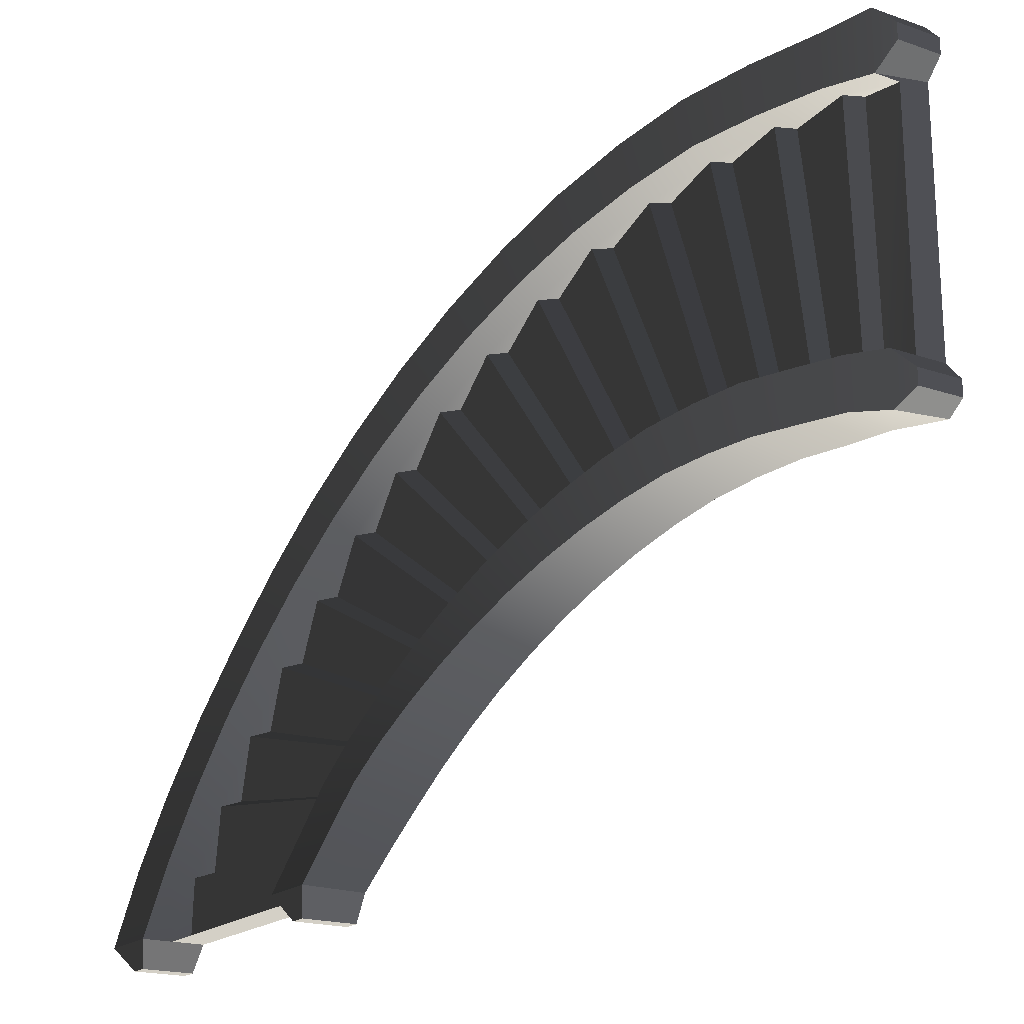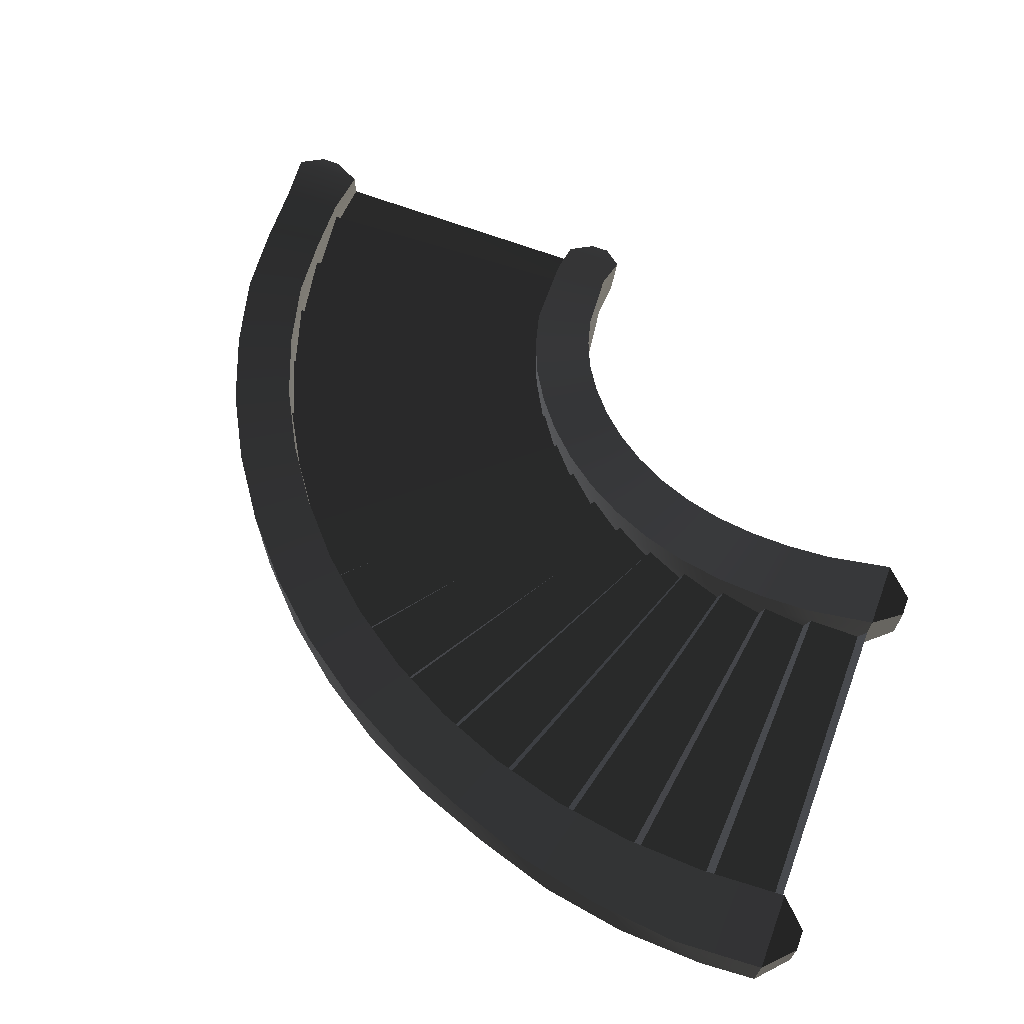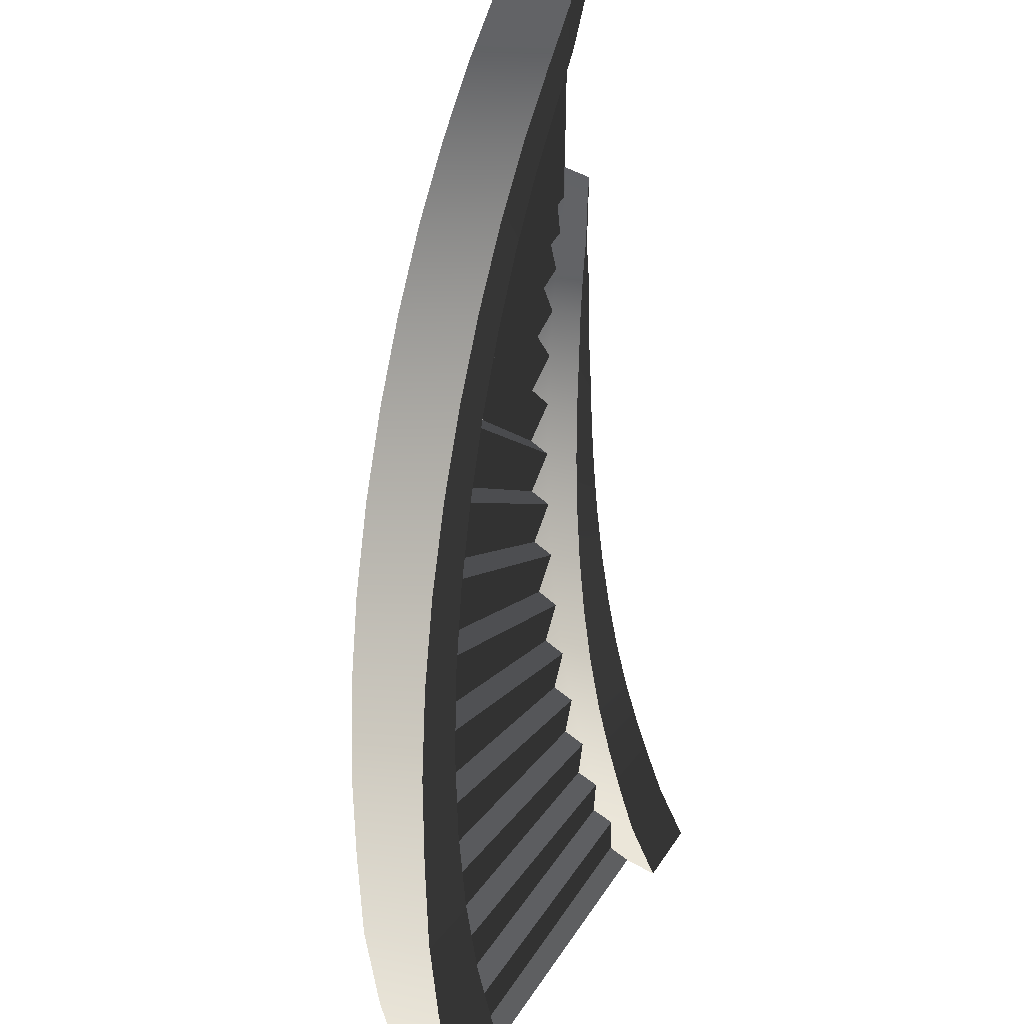
<metadata>
{"format":"obj","ext":"obj","renderer":"f3d","projection":"perspective","resolution":1024,"background":"white","views":[{"elev":-19.4,"azim":-122.5,"up":"+Z"},{"elev":69.7,"azim":109.9,"up":"+Y"},{"elev":49.6,"azim":122.3,"up":"+Z"}]}
</metadata>
<code>
v 10 4.568 -10
v 9.652 4.568 -10.32
v 10 5.393 -10
v 9.652 5.252 -10.32
v 10 5.393 -10
v 9.652 5.252 -10.32
v 9.133 5.393 -10
v 9.413 5.252 -10.32
v 9.133 5.393 -10
v 9.413 5.252 -10.32
v 9.133 4.568 -10
v 9.413 4.568 -10.32
v 9.133 4.568 -10
v 9.413 4.568 -10.32
v 10 4.568 -10
v 9.652 4.568 -10.32
v 5.678 5.393 -10
v 5.402 5.252 -10.32
v 4.938 5.393 -10
v 5.184 5.252 -10.32
v 4.938 5.393 -10
v 5.184 5.252 -10.32
v 5 4.568 -10
v 5.184 4.568 -10.32
v 5 4.568 -10
v 5.184 4.568 -10.32
v 5.678 4.568 -10
v 5.402 4.568 -10.32
v 5.678 4.568 -10
v 5.402 4.568 -10.32
v 5.678 5.393 -10
v 5.402 5.252 -10.32
v -4.741e-06 0.8243 -0.8672
v -0.2436 0.6588 -0.4887
v -7.629e-06 0.8243 -9.537e-06
v -0.2436 0.6588 -0.2593
v -7.629e-06 0.8243 -9.537e-06
v -0.2436 0.6588 -0.2593
v -7.629e-06 1.085e-07 -1.422e-11
v -0.2436 -2.712e-08 -0.2593
v -7.629e-06 1.085e-07 -1.422e-11
v -0.2436 -2.712e-08 -0.2593
v -4.978e-06 1.085e-07 -0.7403
v -0.2436 -2.712e-08 -0.4887
v -4.978e-06 1.085e-07 -0.7403
v -0.2436 -2.712e-08 -0.4887
v -4.741e-06 0.8243 -0.8672
v -0.2436 0.6588 -0.4887
v 1.186e-05 1.085e-07 -5
v -0.2435 -2.712e-08 -4.822
v 1.198e-05 0.8243 -5.062
v -0.2435 0.6588 -4.822
v 1.198e-05 0.8243 -5.062
v -0.2435 0.6588 -4.822
v 9.328e-06 0.8243 -4.322
v -0.2435 0.6588 -4.598
v 9.328e-06 0.8243 -4.322
v -0.2435 0.6588 -4.598
v 9.328e-06 1.085e-07 -4.322
v -0.2435 -2.712e-08 -4.598
v 9.328e-06 1.085e-07 -4.322
v -0.2435 -2.712e-08 -4.598
v 1.186e-05 1.085e-07 -5
v -0.2435 -2.712e-08 -4.822
v 1.092 1.044 -4.351
v 1.033 0.7739 -4.299
v 1.589 1.044 -0.9092
v 1.491 0.7739 -0.9014
v 2.195 1.611 -4.553
v 2.139 1.341 -4.533
v 3.403 1.611 -1.317
v 3.311 1.341 -1.283
v 3.213 2.178 -5.042
v 3.163 1.907 -5.01
v 5.078 2.178 -2.134
v 4.995 1.907 -2.081
v 4.101 2.745 -5.755
v 4.058 2.474 -5.713
v 6.538 2.745 -3.307
v 6.468 2.474 -3.238
v 4.818 3.312 -6.639
v 4.785 3.041 -6.589
v 7.717 3.312 -4.761
v 7.663 3.041 -4.679
v 5.332 3.878 -7.655
v 5.31 3.608 -7.599
v 8.562 3.878 -6.433
v 8.527 3.608 -6.341
v 5.619 4.445 -8.757
v 5.61 4.175 -8.698
v 9.035 4.445 -8.245
v 9.02 4.175 -8.147
v 5.678 5 -10
v 5.678 4.741 -9.919
v 9.133 5 -10
v 9.133 4.741 -9.919
v 9.328e-06 0.4437 -4.322
v 0.4647 0.4905 -4.235
v 0.5245 0.7611 -4.298
v 0.5245 0.7611 -4.298
v 0.4647 0.4905 -4.235
v 0.6552 0.7611 -0.8293
v 0.5568 0.4905 -0.8169
v 1.651 1.328 -4.403
v 1.593 1.057 -4.389
v 2.508 1.328 -1.057
v 2.413 1.057 -1.033
v 2.718 1.895 -4.76
v 2.664 1.624 -4.734
v 4.263 1.895 -1.671
v 4.175 1.624 -1.627
v 3.676 2.461 -5.375
v 3.629 2.191 -5.338
v 5.839 2.461 -2.682
v 5.762 2.191 -2.62
v 4.483 3.028 -6.178
v 4.445 2.758 -6.132
v 7.166 3.028 -4.003
v 7.104 2.758 -3.927
v 5.102 3.595 -7.134
v 5.074 3.324 -7.08
v 8.184 3.595 -5.575
v 8.139 3.324 -5.487
v 5.505 4.162 -8.198
v 5.489 3.891 -8.141
v 8.847 4.162 -7.326
v 8.822 3.891 -7.231
v 3.676 2.461 -5.375
v 4.058 2.474 -5.713
v 4.101 2.745 -5.755
v 4.445 2.758 -6.132
v 4.483 3.028 -6.178
v 4.785 3.041 -6.589
v 4.818 3.312 -6.639
v 5.074 3.324 -7.08
v 5.102 3.595 -7.134
v 5.31 3.608 -7.599
v 5.332 3.878 -7.655
v 5.489 3.891 -8.141
v 5.505 4.162 -8.198
v 5.61 4.175 -8.698
v 5.619 4.445 -8.757
v 5.673 4.729 -9.324
v 5.678 4.741 -9.919
v 5.678 5 -10
v 5.671 4.458 -9.264
v 5.673 4.729 -9.324
v 5.671 4.458 -9.264
v 9.125 4.729 -9.178
v 9.12 4.458 -9.08
v 9.133 5 -10
v 9.133 4.568 -10
v 5.678 5 -10
v 5.678 4.568 -10
v 9.133 4.568 -10
v 10 4.568 -10
v 10 4.345 -9.359
v 5.678 4.568 -10
v 5 4.568 -10
v 4.971 4.251 -9.458
v 9.897 4.013 -8.345
v 4.901 3.967 -8.968
v 9.671 3.684 -7.345
v 4.813 3.684 -8.485
v 9.328 3.401 -6.37
v 4.675 3.401 -8.014
v 8.939 3.117 -5.431
v 4.486 3.117 -7.56
v 8.452 2.834 -4.539
v 4.251 2.834 -7.129
v 7.873 2.551 -3.703
v 3.972 2.551 -6.725
v 7.209 2.267 -2.934
v 3.651 2.267 -6.353
v 6.467 1.984 -2.239
v 3.292 1.984 -6.017
v 5.655 1.7 -1.628
v 2.9 1.7 -5.722
v 4.783 1.417 -1.106
v 2.478 1.417 -5.47
v 3.86 1.134 -0.6998
v 2.032 1.134 -5.284
v 2.897 0.8502 -0.3946
v 1.567 0.8502 -5.147
v 1.906 0.5668 -0.2096
v 1.087 0.5668 -5.076
v 0.8956 0.2984 -0.05716
v 0.5992 0.3092 -5.001
v -7.629e-06 1.085e-07 -1.422e-11
v -4.978e-06 1.085e-07 -0.7403
v 9.328e-06 1.085e-07 -4.322
v 1.186e-05 1.085e-07 -5
v -4.978e-06 1.085e-07 -0.7403
v -4.741e-06 0.4437 -0.8672
v 9.328e-06 1.085e-07 -4.322
v 9.328e-06 0.4437 -4.322
v 0.5568 0.4905 -0.8169
v 0.4647 0.4905 -4.235
v -4.741e-06 0.4437 -0.8672
v 9.328e-06 0.4437 -4.322
v 1.491 0.7739 -0.9014
v 1.033 0.7739 -4.299
v 0.6552 0.7611 -0.8293
v 0.5245 0.7611 -4.298
v 2.413 1.057 -1.033
v 1.593 1.057 -4.389
v 1.589 1.044 -0.9092
v 1.092 1.044 -4.351
v 2.508 1.328 -1.057
v 3.311 1.341 -1.283
v 1.651 1.328 -4.403
v 2.139 1.341 -4.533
v 4.175 1.624 -1.627
v 2.664 1.624 -4.734
v 3.403 1.611 -1.317
v 2.195 1.611 -4.553
v 4.995 1.907 -2.081
v 3.163 1.907 -5.01
v 4.263 1.895 -1.671
v 2.718 1.895 -4.76
v 5.078 2.178 -2.134
v 5.762 2.191 -2.62
v 3.213 2.178 -5.042
v 3.629 2.191 -5.338
v 5.839 2.461 -2.682
v 6.468 2.474 -3.238
v 3.676 2.461 -5.375
v 4.058 2.474 -5.713
v 6.538 2.745 -3.307
v 7.104 2.758 -3.927
v 4.101 2.745 -5.755
v 4.445 2.758 -6.132
v 7.663 3.041 -4.679
v 4.785 3.041 -6.589
v 7.166 3.028 -4.003
v 4.483 3.028 -6.178
v 8.139 3.324 -5.487
v 5.074 3.324 -7.08
v 7.717 3.312 -4.761
v 4.818 3.312 -6.639
v 8.184 3.595 -5.575
v 8.527 3.608 -6.341
v 5.102 3.595 -7.134
v 5.31 3.608 -7.599
v 8.562 3.878 -6.433
v 8.822 3.891 -7.231
v 5.332 3.878 -7.655
v 5.489 3.891 -8.141
v 9.02 4.175 -8.147
v 5.61 4.175 -8.698
v 8.847 4.162 -7.326
v 5.505 4.162 -8.198
v 9.035 4.445 -8.245
v 9.12 4.458 -9.08
v 5.619 4.445 -8.757
v 5.671 4.458 -9.264
v 9.125 4.729 -9.178
v 9.133 4.741 -9.919
v 5.673 4.729 -9.324
v 5.678 4.741 -9.919
v 9.413 4.568 -10.32
v 9.413 5.252 -10.32
v 9.652 4.568 -10.32
v 9.652 5.252 -10.32
v 10 5.109 -8.977
v 10 5.393 -10
v 9.133 5.393 -10
v 9.117 5.109 -9.022
v 9.841 4.826 -7.967
v 9.011 4.826 -8.09
v 9.575 4.542 -6.976
v 8.806 4.542 -7.175
v 9.193 4.259 -6.013
v 8.506 4.259 -6.287
v 8.767 3.976 -5.09
v 8.113 3.976 -5.436
v 8.245 3.692 -4.218
v 7.631 3.692 -4.631
v 7.634 3.409 -3.406
v 7.067 3.409 -3.882
v 6.939 3.125 -2.664
v 6.426 3.125 -3.198
v 6.17 2.842 -2
v 5.717 2.842 -2.585
v 5.334 2.559 -1.421
v 4.946 2.559 -2.051
v 4.442 2.275 -0.9342
v 4.122 2.275 -1.602
v 3.503 1.992 -0.5654
v 3.256 1.992 -1.263
v 2.528 1.708 -0.299
v 2.357 1.708 -1.019
v 1.583 1.412 -0.1787
v 1.489 1.412 -0.913
v 0.6754 1.074 -0.09511
v 0.6605 1.074 -0.8371
v -7.629e-06 0.8243 -9.537e-06
v -4.741e-06 0.8243 -0.8672
v -0.2436 -2.712e-08 -0.4887
v -0.2436 -2.712e-08 -0.2593
v -0.2436 0.6588 -0.4887
v -0.2436 0.6588 -0.2593
v 5.402 4.568 -10.32
v 5.184 4.568 -10.32
v 5.402 5.252 -10.32
v 5.184 5.252 -10.32
v -0.2435 -2.712e-08 -4.598
v -0.2435 0.6588 -4.598
v -0.2435 -2.712e-08 -4.822
v -0.2435 0.6588 -4.822
v 0.4688 1.09 -4.993
v 1.198e-05 0.8243 -5.062
v 9.328e-06 0.8243 -4.322
v 0.4837 1.09 -4.295
v 1.025 1.399 -4.338
v 0.9312 1.399 -5.049
v 1.591 1.695 -4.38
v 1.42 1.695 -5.101
v 2.115 1.98 -4.521
v 1.869 1.98 -5.219
v 2.632 2.275 -4.719
v 2.313 2.275 -5.387
v 3.133 2.559 -4.992
v 2.744 2.559 -5.622
v 3.601 2.842 -5.316
v 3.148 2.842 -5.901
v 4.033 3.125 -5.689
v 3.52 3.125 -6.222
v 4.422 3.409 -6.105
v 3.856 3.409 -6.581
v 4.765 3.692 -6.56
v 4.151 3.692 -6.973
v 5.058 3.976 -7.049
v 4.404 3.976 -7.395
v 5.297 4.259 -7.567
v 4.61 4.259 -7.841
v 5.48 4.542 -8.107
v 4.767 4.542 -8.306
v 5.604 4.808 -8.663
v 4.874 4.808 -8.786
v 5.669 5.037 -9.229
v 4.93 5.037 -9.274
v 5.678 5.393 -10
v 4.938 5.393 -10
v 5.678 4.568 -10
v 5.678 5.393 -10
v 5.678 5 -10
v 9.328e-06 1.085e-07 -4.322
v 9.328e-06 0.4437 -4.322
v 9.328e-06 0.8243 -4.322
v 0.5245 0.7611 -4.298
v 1.033 0.7739 -4.299
v 1.092 1.044 -4.351
v 2.718 1.895 -4.76
v 3.163 1.907 -5.01
v 3.213 2.178 -5.042
v 1.651 1.328 -4.403
v 2.139 1.341 -4.533
v 2.195 1.611 -4.553
v 1.593 1.057 -4.389
v 2.664 1.624 -4.734
v 3.629 2.191 -5.338
v 0.4837 1.09 -4.295
v 9.328e-06 0.8243 -4.322
v 9.328e-06 0.4437 -4.322
v 0.5245 0.7611 -4.298
v 1.025 1.399 -4.338
v 1.591 1.695 -4.38
v 2.115 1.98 -4.521
v 2.632 2.275 -4.719
v 3.133 2.559 -4.992
v 3.601 2.842 -5.316
v 4.033 3.125 -5.689
v 4.422 3.409 -6.105
v 4.765 3.692 -6.56
v 5.058 3.976 -7.049
v 5.297 4.259 -7.567
v 5.48 4.542 -8.107
v 5.604 4.808 -8.663
v 5.669 5.037 -9.229
v 5.678 5.393 -10
v 0.6754 1.074 -0.09511
v -7.629e-06 0.8243 -9.537e-06
v -7.629e-06 1.085e-07 -1.422e-11
v 0.8956 0.2984 -0.05716
v 4.783 1.417 -1.106
v 4.442 2.275 -0.9342
v 3.503 1.992 -0.5654
v 3.86 1.134 -0.6998
v 2.528 1.708 -0.299
v 2.897 0.8502 -0.3946
v 1.906 0.5668 -0.2096
v 1.583 1.412 -0.1787
v 7.717 3.312 -4.761
v 7.663 3.041 -4.679
v 7.166 3.028 -4.003
v 7.104 2.758 -3.927
v 6.538 2.745 -3.307
v 6.468 2.474 -3.238
v 5.839 2.461 -2.682
v 5.762 2.191 -2.62
v 5.078 2.178 -2.134
v 4.995 1.907 -2.081
v 4.263 1.895 -1.671
v 1.589 1.044 -0.9092
v 1.491 0.7739 -0.9014
v 0.6552 0.7611 -0.8293
v 3.403 1.611 -1.317
v 3.311 1.341 -1.283
v 2.508 1.328 -1.057
v 0.5568 0.4905 -0.8169
v -4.741e-06 0.4437 -0.8672
v 2.413 1.057 -1.033
v 4.175 1.624 -1.627
v -4.741e-06 0.8243 -0.8672
v 0.6605 1.074 -0.8371
v 3.256 1.992 -1.263
v 4.122 2.275 -1.602
v 2.357 1.708 -1.019
v 1.489 1.412 -0.913
v 0.5992 0.3092 -5.001
v 1.186e-05 1.085e-07 -5
v 1.198e-05 0.8243 -5.062
v 0.4688 1.09 -4.993
v 2.313 2.275 -5.387
v 2.478 1.417 -5.47
v 2.032 1.134 -5.284
v 1.869 1.98 -5.219
v 1.567 0.8502 -5.147
v 1.42 1.695 -5.101
v 0.9312 1.399 -5.049
v 1.087 0.5668 -5.076
v -4.978e-06 1.085e-07 -0.7403
v -4.741e-06 0.8243 -0.8672
v -4.741e-06 0.4437 -0.8672
v 9.133 4.568 -10
v 9.133 5 -10
v 9.133 5.393 -10
v 4.938 5.393 -10
v 5 4.568 -10
v 4.971 4.251 -9.458
v 4.93 5.037 -9.274
v 4.901 3.967 -8.968
v 4.874 4.808 -8.786
v 4.813 3.684 -8.485
v 4.767 4.542 -8.306
v 4.675 3.401 -8.014
v 4.61 4.259 -7.841
v 4.486 3.117 -7.56
v 4.404 3.976 -7.395
v 4.251 2.834 -7.129
v 4.151 3.692 -6.973
v 3.972 2.551 -6.725
v 3.856 3.409 -6.581
v 3.651 2.267 -6.353
v 3.52 3.125 -6.222
v 3.292 1.984 -6.017
v 3.148 2.842 -5.901
v 2.9 1.7 -5.722
v 2.744 2.559 -5.622
v 8.562 3.878 -6.433
v 8.527 3.608 -6.341
v 8.184 3.595 -5.575
v 9.035 4.445 -8.245
v 9.02 4.175 -8.147
v 8.847 4.162 -7.326
v 9.133 5 -10
v 9.133 4.741 -9.919
v 9.125 4.729 -9.178
v 8.139 3.324 -5.487
v 8.822 3.891 -7.231
v 9.12 4.458 -9.08
v 9.117 5.109 -9.022
v 9.133 5.393 -10
v 9.011 4.826 -8.09
v 8.806 4.542 -7.175
v 8.506 4.259 -6.287
v 8.113 3.976 -5.436
v 7.631 3.692 -4.631
v 7.067 3.409 -3.882
v 6.426 3.125 -3.198
v 5.717 2.842 -2.585
v 4.946 2.559 -2.051
v 10 4.568 -10
v 10 5.393 -10
v 10 5.109 -8.977
v 10 4.345 -9.359
v 9.841 4.826 -7.967
v 9.897 4.013 -8.345
v 9.575 4.542 -6.976
v 9.671 3.684 -7.345
v 9.193 4.259 -6.013
v 9.328 3.401 -6.37
v 8.767 3.976 -5.09
v 8.939 3.117 -5.431
v 8.245 3.692 -4.218
v 8.452 2.834 -4.539
v 7.634 3.409 -3.406
v 7.873 2.551 -3.703
v 6.939 3.125 -2.664
v 7.209 2.267 -2.934
v 6.17 2.842 -2
v 6.467 1.984 -2.239
v 5.334 2.559 -1.421
v 5.655 1.7 -1.628
g SD_Env_Stairs_Spiral_02_2500_325
f 1 3 2
f 2 3 4
f 5 7 6
f 6 7 8
f 9 11 10
f 10 11 12
f 13 15 14
f 14 15 16
f 17 19 18
f 18 19 20
f 21 23 22
f 22 23 24
f 25 27 26
f 26 27 28
f 29 31 30
f 30 31 32
f 33 35 34
f 34 35 36
f 37 39 38
f 38 39 40
f 41 43 42
f 42 43 44
f 45 47 46
f 46 47 48
f 49 51 50
f 50 51 52
f 53 55 54
f 54 55 56
f 57 59 58
f 58 59 60
f 61 63 62
f 62 63 64
f 65 67 66
f 66 67 68
f 69 71 70
f 70 71 72
f 73 75 74
f 74 75 76
f 77 79 78
f 78 79 80
f 81 83 82
f 82 83 84
f 85 87 86
f 86 87 88
f 89 91 90
f 90 91 92
f 93 95 94
f 94 95 96
f 97 99 98
f 100 102 101
f 101 102 103
f 104 106 105
f 105 106 107
f 108 110 109
f 109 110 111
f 112 114 113
f 113 114 115
f 116 118 117
f 117 118 119
f 120 122 121
f 121 122 123
f 124 126 125
f 125 126 127
f 128 130 129
f 130 132 131
f 132 134 133
f 134 136 135
f 136 138 137
f 138 140 139
f 140 142 141
f 143 145 144
f 142 143 146
f 147 149 148
f 148 149 150
f 151 153 152
f 152 153 154
f 155 157 156
f 157 155 158
f 157 158 159
f 157 159 160
f 160 161 157
f 162 161 160
f 162 163 161
f 164 163 162
f 164 165 163
f 166 165 164
f 166 167 165
f 168 167 166
f 168 169 167
f 170 169 168
f 170 171 169
f 172 171 170
f 172 173 171
f 174 173 172
f 174 175 173
f 176 175 174
f 176 177 175
f 178 177 176
f 178 179 177
f 180 179 178
f 180 181 179
f 182 181 180
f 182 183 181
f 184 183 182
f 184 185 183
f 186 185 184
f 186 187 185
f 188 187 186
f 187 190 189
f 187 191 190
f 187 192 191
f 192 187 188
f 193 195 194
f 194 195 196
f 197 199 198
f 198 199 200
f 201 203 202
f 202 203 204
f 205 207 206
f 206 207 208
f 209 211 210
f 210 211 212
f 213 215 214
f 214 215 216
f 217 219 218
f 218 219 220
f 221 223 222
f 222 223 224
f 225 227 226
f 226 227 228
f 229 231 230
f 230 231 232
f 233 235 234
f 234 235 236
f 237 239 238
f 238 239 240
f 241 243 242
f 242 243 244
f 245 247 246
f 246 247 248
f 249 251 250
f 250 251 252
f 253 255 254
f 254 255 256
f 257 259 258
f 258 259 260
f 261 263 262
f 262 263 264
f 265 267 266
f 268 267 265
f 269 268 265
f 270 268 269
f 271 270 269
f 272 270 271
f 273 272 271
f 274 272 273
f 275 274 273
f 276 274 275
f 277 276 275
f 278 276 277
f 279 278 277
f 280 278 279
f 281 280 279
f 282 280 281
f 283 282 281
f 284 282 283
f 285 284 283
f 286 284 285
f 287 286 285
f 288 286 287
f 289 288 287
f 290 288 289
f 291 290 289
f 292 290 291
f 293 292 291
f 294 292 293
f 295 294 293
f 296 294 295
f 295 297 296
f 296 297 298
f 299 301 300
f 300 301 302
f 303 305 304
f 304 305 306
f 307 309 308
f 308 309 310
f 311 313 312
f 314 313 311
f 314 311 315
f 315 311 316
f 315 316 317
f 317 316 318
f 317 318 319
f 319 318 320
f 319 320 321
f 321 320 322
f 321 322 323
f 323 322 324
f 323 324 325
f 325 324 326
f 325 326 327
f 327 326 328
f 327 328 329
f 329 328 330
f 329 330 331
f 331 330 332
f 331 332 333
f 333 332 334
f 333 334 335
f 335 334 336
f 335 336 337
f 337 336 338
f 337 338 339
f 339 338 340
f 339 340 341
f 341 340 342
f 341 342 343
f 343 342 344
f 345 347 346
f 348 350 349
f 351 353 352
f 354 356 355
f 357 359 358
f 353 357 360
f 359 354 361
f 356 128 362
f 363 365 364
f 366 365 363
f 363 367 366
f 366 367 353
f 367 368 353
f 353 368 357
f 368 369 357
f 357 369 359
f 369 370 359
f 359 370 354
f 370 371 354
f 354 371 356
f 371 372 356
f 356 372 128
f 372 373 128
f 128 373 130
f 373 374 130
f 130 374 132
f 374 375 132
f 132 375 134
f 375 376 134
f 134 376 136
f 376 377 136
f 136 377 138
f 377 378 138
f 138 378 140
f 378 379 140
f 140 379 142
f 379 380 142
f 142 380 143
f 380 381 143
f 143 381 145
f 382 384 383
f 385 384 382
f 386 388 387
f 389 388 386
f 389 390 388
f 391 390 389
f 385 382 392
f 392 382 393
f 392 393 391
f 391 393 390
f 394 396 395
f 396 398 397
f 398 400 399
f 400 402 401
f 402 404 403
f 405 407 406
f 408 410 409
f 407 412 411
f 410 405 413
f 404 408 414
f 407 415 412
f 416 415 407
f 417 404 418
f 408 404 417
f 419 408 417
f 410 408 419
f 407 405 416
f 416 405 420
f 405 410 420
f 420 410 419
f 421 423 422
f 424 423 421
f 425 427 426
f 428 427 425
f 428 429 427
f 430 429 428
f 424 421 431
f 431 421 432
f 431 432 430
f 430 432 429
f 433 435 434
f 436 438 437
f 439 441 440
f 442 441 439
f 442 443 441
f 444 443 442
f 444 445 443
f 446 445 444
f 446 447 445
f 448 447 446
f 448 449 447
f 450 449 448
f 450 451 449
f 452 451 450
f 452 453 451
f 454 453 452
f 454 455 453
f 456 455 454
f 456 457 455
f 458 457 456
f 458 459 457
f 460 459 458
f 425 426 460
f 460 426 459
f 461 463 462
f 464 466 465
f 467 469 468
f 463 394 470
f 466 461 471
f 469 464 472
f 473 467 474
f 469 467 473
f 475 469 473
f 464 469 475
f 476 464 475
f 466 464 476
f 477 466 476
f 461 466 477
f 478 461 477
f 463 461 478
f 479 463 478
f 394 463 479
f 480 394 479
f 396 394 480
f 481 396 480
f 398 396 481
f 482 398 481
f 400 398 482
f 483 400 482
f 402 400 483
f 404 402 418
f 418 402 483
f 484 486 485
f 487 486 484
f 487 488 486
f 489 488 487
f 489 490 488
f 491 490 489
f 491 492 490
f 493 492 491
f 493 494 492
f 495 494 493
f 495 496 494
f 497 496 495
f 497 498 496
f 499 498 497
f 499 500 498
f 501 500 499
f 501 502 500
f 503 502 501
f 503 504 502
f 505 504 503
f 386 387 505
f 505 387 504

</code>
